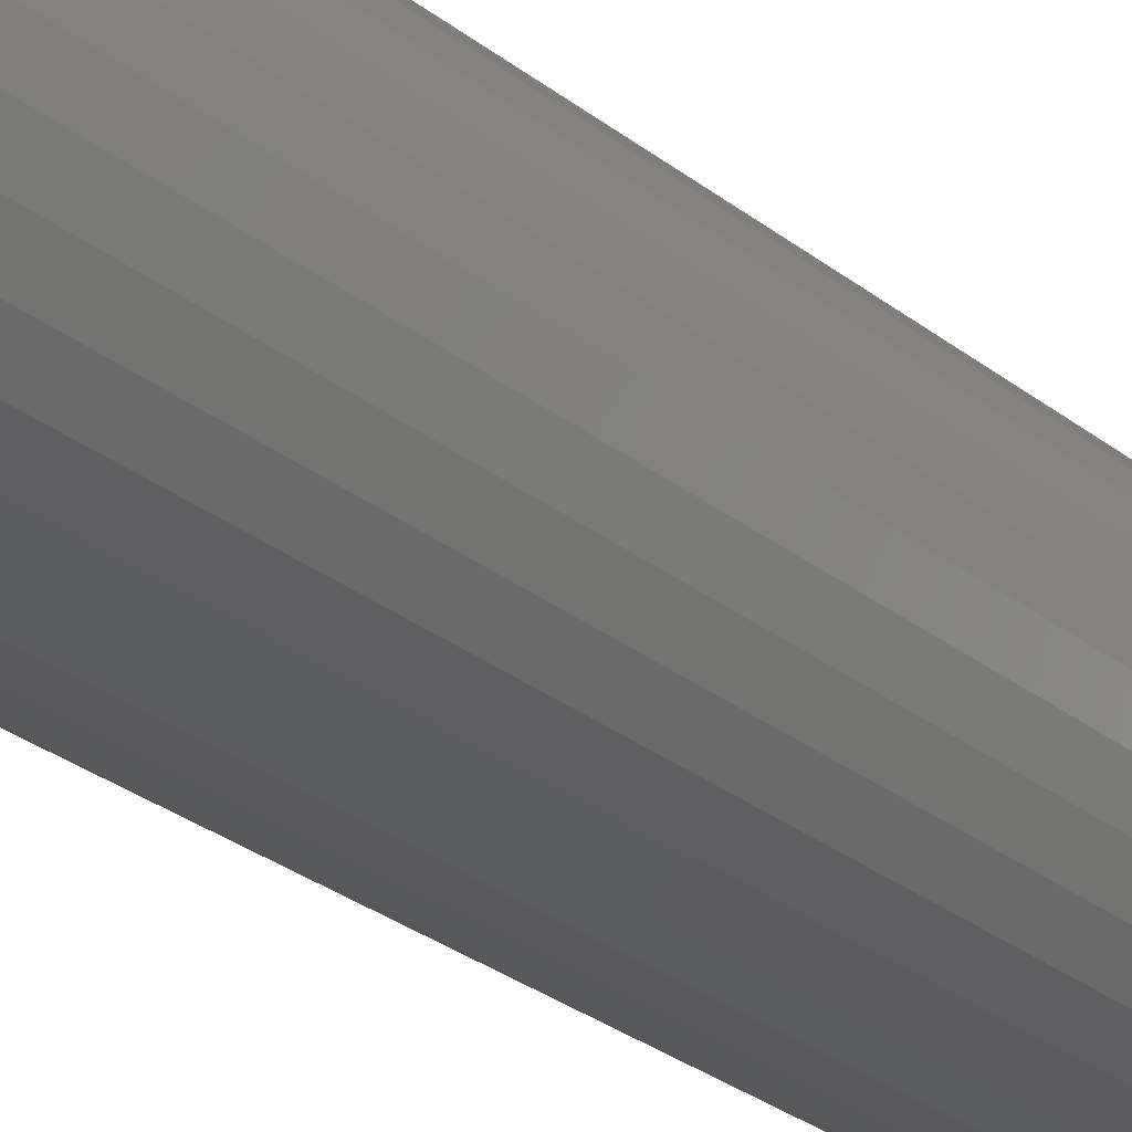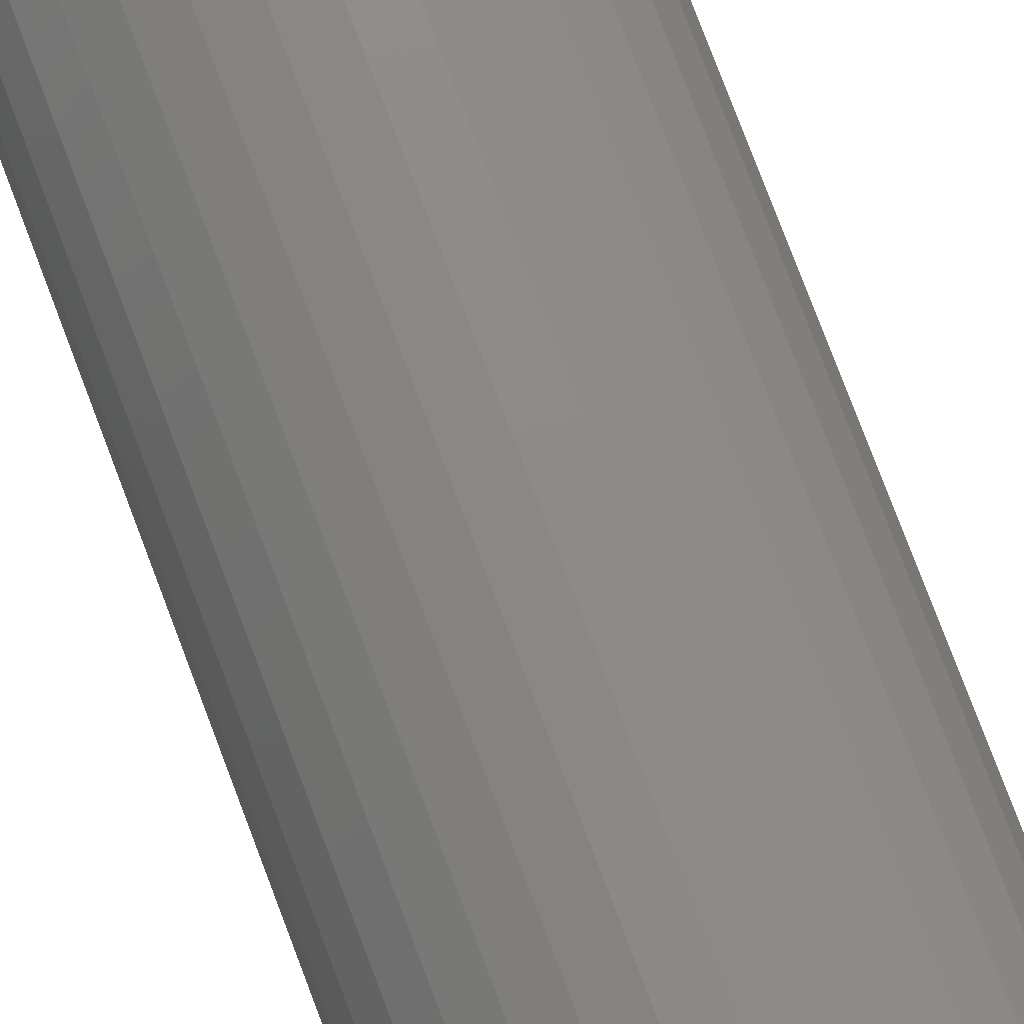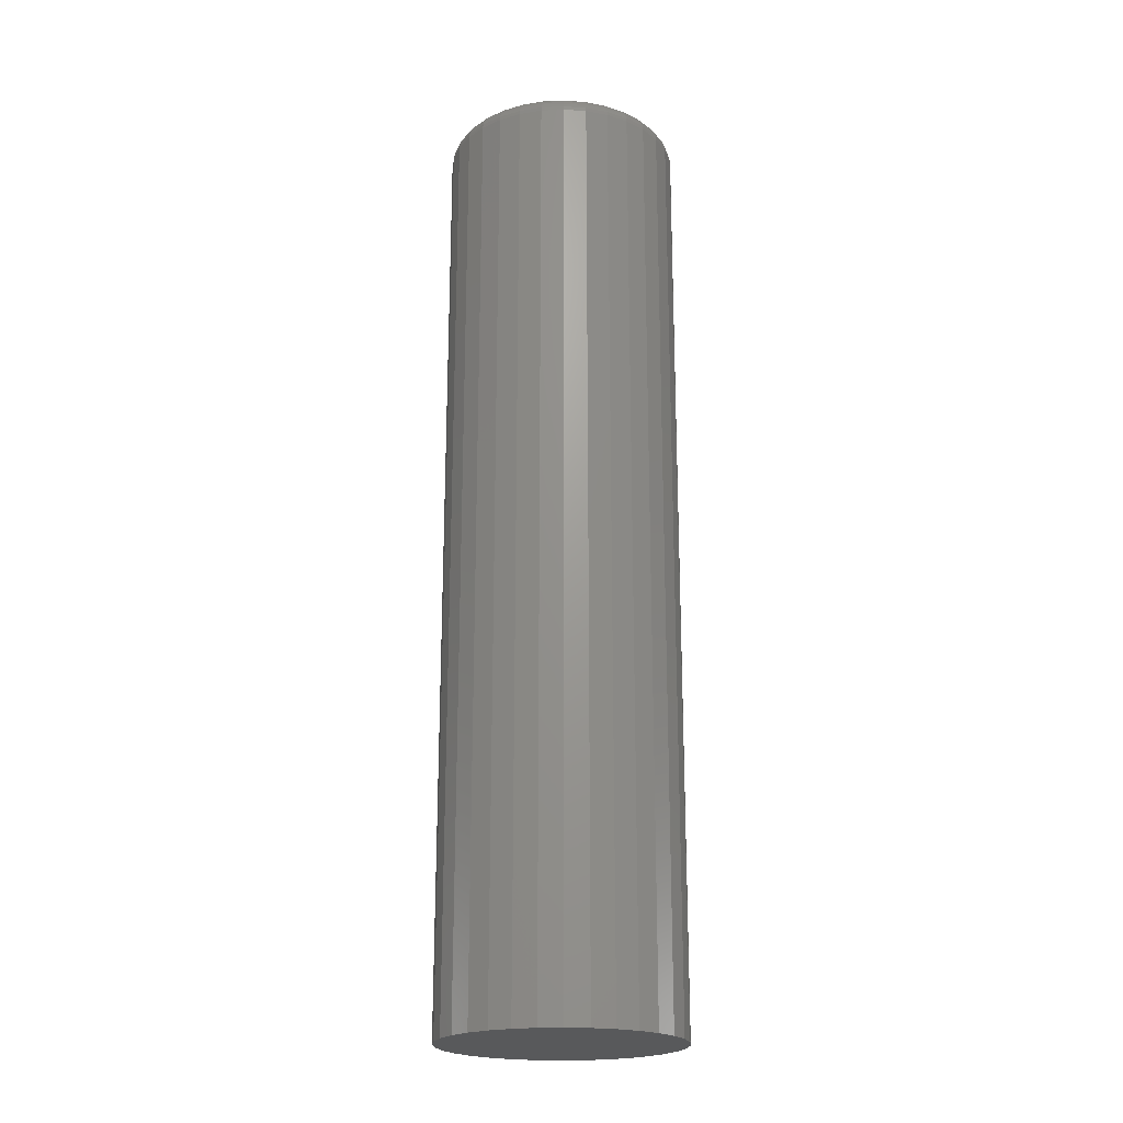
<metadata>
{"format":"stl","ext":"stl","renderer":"f3d","projection":"perspective","resolution":1024,"background":"white","views":[{"elev":-28.0,"azim":39.9,"up":"+Y"},{"elev":78.1,"azim":-20.7,"up":"+Y"},{"elev":-21.1,"azim":-158.6,"up":"+Z"}]}
</metadata>
<code>
# stl→obj: 320 verts, 636 faces
v -0.01707 0.07178 0.7109
v 0.01148 0.07178 0.7109
v -0.002796 0.07319 0.7109
v -0.0308 0.06762 0.7109
v 0.02521 0.06762 0.7109
v -0.04346 0.06086 0.7109
v 0.03787 0.06086 0.7109
v -0.05455 0.05175 0.7109
v 0.04896 0.05175 0.7109
v 0.04896 -0.05175 0.7109
v -0.04346 -0.06086 0.7109
v 0.03787 -0.06086 0.7109
v -0.0308 -0.06762 0.7109
v 0.02521 -0.06762 0.7109
v -0.01707 -0.07178 0.7109
v 0.01148 -0.07178 0.7109
v -0.002796 -0.07319 0.7109
v 0.05806 0.04066 0.7109
v -0.06365 0.04066 0.7109
v 0.06482 0.02801 0.7109
v -0.07042 0.02801 0.7109
v 0.06899 0.01428 0.7109
v -0.07458 0.01428 0.7109
v 0.07039 -8.555e-17 0.7109
v -0.07599 -2.615e-17 0.7109
v 0.06899 -0.01428 0.7109
v -0.07458 -0.01428 0.7109
v 0.06482 -0.02801 0.7109
v -0.07042 -0.02801 0.7109
v 0.05806 -0.04066 0.7109
v -0.06365 -0.04066 0.7109
v -0.05455 -0.05175 0.7109
v 0.08602 0 0
v 0.08602 -1.006e-16 0.6953
v 0.08431 -0.01733 0
v 0.08431 -0.01733 0.6953
v 0.07926 -0.03399 0
v 0.07926 -0.03399 0.6953
v 0.07105 -0.04934 0
v 0.07105 -0.04934 0.6953
v 0.06001 -0.0628 0
v 0.06001 -0.0628 0.6953
v 0.04655 -0.07385 0
v 0.04655 -0.07385 0.6953
v 0.03119 -0.08206 0
v 0.03119 -0.08206 0.6953
v 0.01453 -0.08711 0
v 0.01453 -0.08711 0.6953
v -0.002796 -0.08882 0
v -0.002796 -0.08882 0.6953
v -0.02012 -0.08711 0
v -0.02012 -0.08711 0.6953
v -0.03678 -0.08206 0
v -0.03678 -0.08206 0.6953
v -0.05214 -0.07385 0
v -0.05214 -0.07385 0.6953
v -0.0656 -0.0628 0
v -0.0656 -0.0628 0.6953
v -0.07664 -0.04934 0
v -0.07664 -0.04934 0.6953
v -0.08485 -0.03399 0
v -0.08485 -0.03399 0.6953
v -0.08991 -0.01733 0
v -0.08991 -0.01733 0.6953
v -0.09161 1.088e-17 0
v -0.09161 1.088e-17 0.6953
v -0.08991 0.01733 0
v -0.08991 0.01733 0.6953
v -0.08485 0.03399 0
v -0.08485 0.03399 0.6953
v -0.07664 0.04934 0
v -0.07664 0.04934 0.6953
v -0.0656 0.0628 0
v -0.0656 0.0628 0.6953
v -0.05214 0.07385 0
v -0.05214 0.07385 0.6953
v -0.03678 0.08206 0
v -0.03678 0.08206 0.6953
v -0.02012 0.08711 0
v -0.02012 0.08711 0.6953
v -0.002796 0.08882 0
v -0.002796 0.08882 0.6953
v 0.01453 0.08711 0
v 0.01453 0.08711 0.6953
v 0.03119 0.08206 0
v 0.03119 0.08206 0.6953
v 0.04655 0.07385 0
v 0.04655 0.07385 0.6953
v 0.06001 0.0628 0
v 0.06001 0.0628 0.6953
v 0.07105 0.04934 0
v 0.07105 0.04934 0.6953
v 0.07926 0.03399 0
v 0.07926 0.03399 0.6953
v 0.08431 0.01733 0
v 0.08431 0.01733 0.6953
v -0.07904 2.082e-17 0.7106
v -0.07757 0.01487 0.7106
v -0.08197 2.082e-17 0.7097
v -0.08045 0.01545 0.7097
v -0.08467 2.776e-17 0.7083
v -0.08309 0.01597 0.7083
v -0.08704 1.388e-17 0.7064
v -0.08542 0.01643 0.7064
v -0.08898 1.388e-17 0.704
v -0.08732 0.01681 0.704
v -0.09042 1.388e-17 0.7013
v -0.08874 0.0171 0.7013
v -0.09131 1.388e-17 0.6984
v -0.08961 0.01727 0.6984
v 0.07198 0.01487 0.7106
v 0.07344 -1.041e-16 0.7106
v 0.07485 0.01545 0.7097
v 0.07637 -1.11e-16 0.7097
v 0.0775 0.01597 0.7083
v 0.07908 -1.18e-16 0.7083
v 0.07982 0.01643 0.7064
v 0.08144 -1.11e-16 0.7064
v 0.08173 0.01681 0.704
v 0.08339 -1.11e-16 0.704
v 0.08315 0.0171 0.7013
v 0.08483 -1.18e-16 0.7013
v 0.08402 0.01727 0.6984
v 0.08572 -1.18e-16 0.6984
v 0.06764 0.02918 0.7106
v 0.07035 0.0303 0.7097
v 0.07284 0.03133 0.7083
v 0.07503 0.03224 0.7064
v 0.07683 0.03298 0.704
v 0.07816 0.03353 0.7013
v 0.07898 0.03387 0.6984
v 0.06059 0.04236 0.7106
v 0.06303 0.04398 0.7097
v 0.06528 0.04549 0.7083
v 0.06725 0.0468 0.7064
v 0.06886 0.04788 0.704
v 0.07006 0.04868 0.7013
v 0.0708 0.04918 0.6984
v 0.05111 0.05391 0.7106
v 0.05319 0.05598 0.7097
v 0.0551 0.05789 0.7083
v 0.05677 0.05957 0.7064
v 0.05814 0.06094 0.704
v 0.05917 0.06196 0.7013
v 0.05979 0.06259 0.6984
v 0.03956 0.06339 0.7106
v 0.04119 0.06583 0.7097
v 0.04269 0.06807 0.7083
v 0.044 0.07004 0.7064
v 0.04508 0.07166 0.704
v 0.04589 0.07286 0.7013
v 0.04638 0.0736 0.6984
v 0.02638 0.07044 0.7106
v 0.0275 0.07314 0.7097
v 0.02853 0.07564 0.7083
v 0.02944 0.07783 0.7064
v 0.03018 0.07962 0.704
v 0.03074 0.08096 0.7013
v 0.03108 0.08178 0.6984
v 0.01208 0.07477 0.7106
v 0.01265 0.07765 0.7097
v 0.01318 0.0803 0.7083
v 0.01364 0.08262 0.7064
v 0.01402 0.08453 0.704
v 0.0143 0.08594 0.7013
v 0.01447 0.08681 0.6984
v -0.002796 0.07624 0.7106
v -0.002796 0.07917 0.7097
v -0.002796 0.08187 0.7083
v -0.002796 0.08424 0.7064
v -0.002796 0.08618 0.704
v -0.002796 0.08763 0.7013
v -0.002796 0.08852 0.6984
v -0.01767 0.07477 0.7106
v -0.01824 0.07765 0.7097
v -0.01877 0.0803 0.7083
v -0.01923 0.08262 0.7064
v -0.01961 0.08453 0.704
v -0.01989 0.08594 0.7013
v -0.02006 0.08681 0.6984
v -0.03197 0.07044 0.7106
v -0.03309 0.07314 0.7097
v -0.03413 0.07564 0.7083
v -0.03503 0.07783 0.7064
v -0.03578 0.07962 0.704
v -0.03633 0.08096 0.7013
v -0.03667 0.08178 0.6984
v -0.04515 0.06339 0.7106
v -0.04678 0.06583 0.7097
v -0.04828 0.06807 0.7083
v -0.0496 0.07004 0.7064
v -0.05068 0.07166 0.704
v -0.05148 0.07286 0.7013
v -0.05197 0.0736 0.6984
v -0.05671 0.05391 0.7106
v -0.05878 0.05598 0.7097
v -0.06069 0.05789 0.7083
v -0.06236 0.05957 0.7064
v -0.06374 0.06094 0.704
v -0.06476 0.06196 0.7013
v -0.06539 0.06259 0.6984
v -0.06619 0.04236 0.7106
v -0.06862 0.04398 0.7097
v -0.07087 0.04549 0.7083
v -0.07284 0.0468 0.7064
v -0.07445 0.04788 0.704
v -0.07565 0.04868 0.7013
v -0.07639 0.04918 0.6984
v -0.07323 0.02918 0.7106
v -0.07594 0.0303 0.7097
v -0.07844 0.03133 0.7083
v -0.08062 0.03224 0.7064
v -0.08242 0.03298 0.704
v -0.08375 0.03353 0.7013
v -0.08457 0.03387 0.6984
v 0.07198 -0.01487 0.7106
v 0.07485 -0.01545 0.7097
v 0.0775 -0.01597 0.7083
v 0.07982 -0.01643 0.7064
v 0.08173 -0.01681 0.704
v 0.08315 -0.0171 0.7013
v 0.08402 -0.01727 0.6984
v -0.07757 -0.01487 0.7106
v -0.08045 -0.01545 0.7097
v -0.08309 -0.01597 0.7083
v -0.08542 -0.01643 0.7064
v -0.08732 -0.01681 0.704
v -0.08874 -0.0171 0.7013
v -0.08961 -0.01727 0.6984
v -0.07323 -0.02918 0.7106
v -0.07594 -0.0303 0.7097
v -0.07844 -0.03133 0.7083
v -0.08062 -0.03224 0.7064
v -0.08242 -0.03298 0.704
v -0.08375 -0.03353 0.7013
v -0.08457 -0.03387 0.6984
v -0.06619 -0.04236 0.7106
v -0.06862 -0.04398 0.7097
v -0.07087 -0.04549 0.7083
v -0.07284 -0.0468 0.7064
v -0.07445 -0.04788 0.704
v -0.07565 -0.04868 0.7013
v -0.07639 -0.04918 0.6984
v -0.05671 -0.05391 0.7106
v -0.05878 -0.05598 0.7097
v -0.06069 -0.05789 0.7083
v -0.06236 -0.05957 0.7064
v -0.06374 -0.06094 0.704
v -0.06476 -0.06196 0.7013
v -0.06539 -0.06259 0.6984
v -0.04515 -0.06339 0.7106
v -0.04678 -0.06583 0.7097
v -0.04828 -0.06807 0.7083
v -0.0496 -0.07004 0.7064
v -0.05068 -0.07166 0.704
v -0.05148 -0.07286 0.7013
v -0.05197 -0.0736 0.6984
v -0.03197 -0.07044 0.7106
v -0.03309 -0.07314 0.7097
v -0.03413 -0.07564 0.7083
v -0.03503 -0.07783 0.7064
v -0.03578 -0.07962 0.704
v -0.03633 -0.08096 0.7013
v -0.03667 -0.08178 0.6984
v -0.01767 -0.07477 0.7106
v -0.01824 -0.07765 0.7097
v -0.01877 -0.0803 0.7083
v -0.01923 -0.08262 0.7064
v -0.01961 -0.08453 0.704
v -0.01989 -0.08594 0.7013
v -0.02006 -0.08681 0.6984
v -0.002796 -0.07624 0.7106
v -0.002796 -0.07917 0.7097
v -0.002796 -0.08187 0.7083
v -0.002796 -0.08424 0.7064
v -0.002796 -0.08618 0.704
v -0.002796 -0.08763 0.7013
v -0.002796 -0.08852 0.6984
v 0.01208 -0.07477 0.7106
v 0.01265 -0.07765 0.7097
v 0.01318 -0.0803 0.7083
v 0.01364 -0.08262 0.7064
v 0.01402 -0.08453 0.704
v 0.0143 -0.08594 0.7013
v 0.01447 -0.08681 0.6984
v 0.02638 -0.07044 0.7106
v 0.0275 -0.07314 0.7097
v 0.02853 -0.07564 0.7083
v 0.02944 -0.07783 0.7064
v 0.03018 -0.07962 0.704
v 0.03074 -0.08096 0.7013
v 0.03108 -0.08178 0.6984
v 0.03956 -0.06339 0.7106
v 0.04119 -0.06583 0.7097
v 0.04269 -0.06807 0.7083
v 0.044 -0.07004 0.7064
v 0.04508 -0.07166 0.704
v 0.04589 -0.07286 0.7013
v 0.04638 -0.0736 0.6984
v 0.05111 -0.05391 0.7106
v 0.05319 -0.05598 0.7097
v 0.0551 -0.05789 0.7083
v 0.05677 -0.05957 0.7064
v 0.05814 -0.06094 0.704
v 0.05917 -0.06196 0.7013
v 0.05979 -0.06259 0.6984
v 0.06059 -0.04236 0.7106
v 0.06303 -0.04398 0.7097
v 0.06528 -0.04549 0.7083
v 0.06725 -0.0468 0.7064
v 0.06886 -0.04788 0.704
v 0.07006 -0.04868 0.7013
v 0.0708 -0.04918 0.6984
v 0.06764 -0.02918 0.7106
v 0.07035 -0.0303 0.7097
v 0.07284 -0.03133 0.7083
v 0.07503 -0.03224 0.7064
v 0.07683 -0.03298 0.704
v 0.07816 -0.03353 0.7013
v 0.07898 -0.03387 0.6984
f 1 2 3
f 2 1 4
f 2 4 5
f 5 4 6
f 5 6 7
f 7 6 8
f 7 8 9
f 10 11 12
f 12 11 13
f 12 13 14
f 14 13 15
f 14 15 16
f 16 15 17
f 9 8 18
f 18 8 19
f 18 19 20
f 20 19 21
f 20 21 22
f 22 21 23
f 22 23 24
f 24 23 25
f 24 25 26
f 26 25 27
f 26 27 28
f 28 27 29
f 28 29 30
f 30 29 31
f 30 31 10
f 10 31 32
f 10 32 11
f 33 34 35
f 35 34 36
f 35 36 37
f 37 36 38
f 37 38 39
f 39 38 40
f 39 40 41
f 41 40 42
f 41 42 43
f 43 42 44
f 43 44 45
f 45 44 46
f 45 46 47
f 47 46 48
f 47 48 49
f 49 48 50
f 49 50 51
f 51 50 52
f 51 52 53
f 53 52 54
f 53 54 55
f 55 54 56
f 55 56 57
f 57 56 58
f 57 58 59
f 59 58 60
f 59 60 61
f 61 60 62
f 61 62 63
f 63 62 64
f 63 64 65
f 65 64 66
f 65 66 67
f 67 66 68
f 67 68 69
f 69 68 70
f 69 70 71
f 71 70 72
f 71 72 73
f 73 72 74
f 73 74 75
f 75 74 76
f 75 76 77
f 77 76 78
f 77 78 79
f 79 78 80
f 79 80 81
f 81 80 82
f 81 82 83
f 83 82 84
f 83 84 85
f 85 84 86
f 85 86 87
f 87 86 88
f 87 88 89
f 89 88 90
f 89 90 91
f 91 90 92
f 91 92 93
f 93 92 94
f 93 94 95
f 95 94 96
f 95 96 33
f 33 96 34
f 25 23 97
f 97 23 98
f 97 98 99
f 99 98 100
f 99 100 101
f 101 100 102
f 101 102 103
f 103 102 104
f 103 104 105
f 105 104 106
f 105 106 107
f 107 106 108
f 107 108 109
f 109 108 110
f 109 110 66
f 66 110 68
f 22 24 111
f 111 24 112
f 111 112 113
f 113 112 114
f 113 114 115
f 115 114 116
f 115 116 117
f 117 116 118
f 117 118 119
f 119 118 120
f 119 120 121
f 121 120 122
f 121 122 123
f 123 122 124
f 123 124 96
f 96 124 34
f 20 22 125
f 125 22 111
f 125 111 126
f 126 111 113
f 126 113 127
f 127 113 115
f 127 115 128
f 128 115 117
f 128 117 129
f 129 117 119
f 129 119 130
f 130 119 121
f 130 121 131
f 131 121 123
f 131 123 94
f 94 123 96
f 18 20 132
f 132 20 125
f 132 125 133
f 133 125 126
f 133 126 134
f 134 126 127
f 134 127 135
f 135 127 128
f 135 128 136
f 136 128 129
f 136 129 137
f 137 129 130
f 137 130 138
f 138 130 131
f 138 131 92
f 92 131 94
f 9 18 139
f 139 18 132
f 139 132 140
f 140 132 133
f 140 133 141
f 141 133 134
f 141 134 142
f 142 134 135
f 142 135 143
f 143 135 136
f 143 136 144
f 144 136 137
f 144 137 145
f 145 137 138
f 145 138 90
f 90 138 92
f 7 9 146
f 146 9 139
f 146 139 147
f 147 139 140
f 147 140 148
f 148 140 141
f 148 141 149
f 149 141 142
f 149 142 150
f 150 142 143
f 150 143 151
f 151 143 144
f 151 144 152
f 152 144 145
f 152 145 88
f 88 145 90
f 5 7 153
f 153 7 146
f 153 146 154
f 154 146 147
f 154 147 155
f 155 147 148
f 155 148 156
f 156 148 149
f 156 149 157
f 157 149 150
f 157 150 158
f 158 150 151
f 158 151 159
f 159 151 152
f 159 152 86
f 86 152 88
f 2 5 160
f 160 5 153
f 160 153 161
f 161 153 154
f 161 154 162
f 162 154 155
f 162 155 163
f 163 155 156
f 163 156 164
f 164 156 157
f 164 157 165
f 165 157 158
f 165 158 166
f 166 158 159
f 166 159 84
f 84 159 86
f 3 2 167
f 167 2 160
f 167 160 168
f 168 160 161
f 168 161 169
f 169 161 162
f 169 162 170
f 170 162 163
f 170 163 171
f 171 163 164
f 171 164 172
f 172 164 165
f 172 165 173
f 173 165 166
f 173 166 82
f 82 166 84
f 1 3 174
f 174 3 167
f 174 167 175
f 175 167 168
f 175 168 176
f 176 168 169
f 176 169 177
f 177 169 170
f 177 170 178
f 178 170 171
f 178 171 179
f 179 171 172
f 179 172 180
f 180 172 173
f 180 173 80
f 80 173 82
f 4 1 181
f 181 1 174
f 181 174 182
f 182 174 175
f 182 175 183
f 183 175 176
f 183 176 184
f 184 176 177
f 184 177 185
f 185 177 178
f 185 178 186
f 186 178 179
f 186 179 187
f 187 179 180
f 187 180 78
f 78 180 80
f 6 4 188
f 188 4 181
f 188 181 189
f 189 181 182
f 189 182 190
f 190 182 183
f 190 183 191
f 191 183 184
f 191 184 192
f 192 184 185
f 192 185 193
f 193 185 186
f 193 186 194
f 194 186 187
f 194 187 76
f 76 187 78
f 8 6 195
f 195 6 188
f 195 188 196
f 196 188 189
f 196 189 197
f 197 189 190
f 197 190 198
f 198 190 191
f 198 191 199
f 199 191 192
f 199 192 200
f 200 192 193
f 200 193 201
f 201 193 194
f 201 194 74
f 74 194 76
f 19 8 202
f 202 8 195
f 202 195 203
f 203 195 196
f 203 196 204
f 204 196 197
f 204 197 205
f 205 197 198
f 205 198 206
f 206 198 199
f 206 199 207
f 207 199 200
f 207 200 208
f 208 200 201
f 208 201 72
f 72 201 74
f 21 19 209
f 209 19 202
f 209 202 210
f 210 202 203
f 210 203 211
f 211 203 204
f 211 204 212
f 212 204 205
f 212 205 213
f 213 205 206
f 213 206 214
f 214 206 207
f 214 207 215
f 215 207 208
f 215 208 70
f 70 208 72
f 23 21 98
f 98 21 209
f 98 209 100
f 100 209 210
f 100 210 102
f 102 210 211
f 102 211 104
f 104 211 212
f 104 212 106
f 106 212 213
f 106 213 108
f 108 213 214
f 108 214 110
f 110 214 215
f 110 215 68
f 68 215 70
f 24 26 112
f 112 26 216
f 112 216 114
f 114 216 217
f 114 217 116
f 116 217 218
f 116 218 118
f 118 218 219
f 118 219 120
f 120 219 220
f 120 220 122
f 122 220 221
f 122 221 124
f 124 221 222
f 124 222 34
f 34 222 36
f 27 25 223
f 223 25 97
f 223 97 224
f 224 97 99
f 224 99 225
f 225 99 101
f 225 101 226
f 226 101 103
f 226 103 227
f 227 103 105
f 227 105 228
f 228 105 107
f 228 107 229
f 229 107 109
f 229 109 64
f 64 109 66
f 29 27 230
f 230 27 223
f 230 223 231
f 231 223 224
f 231 224 232
f 232 224 225
f 232 225 233
f 233 225 226
f 233 226 234
f 234 226 227
f 234 227 235
f 235 227 228
f 235 228 236
f 236 228 229
f 236 229 62
f 62 229 64
f 31 29 237
f 237 29 230
f 237 230 238
f 238 230 231
f 238 231 239
f 239 231 232
f 239 232 240
f 240 232 233
f 240 233 241
f 241 233 234
f 241 234 242
f 242 234 235
f 242 235 243
f 243 235 236
f 243 236 60
f 60 236 62
f 32 31 244
f 244 31 237
f 244 237 245
f 245 237 238
f 245 238 246
f 246 238 239
f 246 239 247
f 247 239 240
f 247 240 248
f 248 240 241
f 248 241 249
f 249 241 242
f 249 242 250
f 250 242 243
f 250 243 58
f 58 243 60
f 11 32 251
f 251 32 244
f 251 244 252
f 252 244 245
f 252 245 253
f 253 245 246
f 253 246 254
f 254 246 247
f 254 247 255
f 255 247 248
f 255 248 256
f 256 248 249
f 256 249 257
f 257 249 250
f 257 250 56
f 56 250 58
f 13 11 258
f 258 11 251
f 258 251 259
f 259 251 252
f 259 252 260
f 260 252 253
f 260 253 261
f 261 253 254
f 261 254 262
f 262 254 255
f 262 255 263
f 263 255 256
f 263 256 264
f 264 256 257
f 264 257 54
f 54 257 56
f 15 13 265
f 265 13 258
f 265 258 266
f 266 258 259
f 266 259 267
f 267 259 260
f 267 260 268
f 268 260 261
f 268 261 269
f 269 261 262
f 269 262 270
f 270 262 263
f 270 263 271
f 271 263 264
f 271 264 52
f 52 264 54
f 17 15 272
f 272 15 265
f 272 265 273
f 273 265 266
f 273 266 274
f 274 266 267
f 274 267 275
f 275 267 268
f 275 268 276
f 276 268 269
f 276 269 277
f 277 269 270
f 277 270 278
f 278 270 271
f 278 271 50
f 50 271 52
f 16 17 279
f 279 17 272
f 279 272 280
f 280 272 273
f 280 273 281
f 281 273 274
f 281 274 282
f 282 274 275
f 282 275 283
f 283 275 276
f 283 276 284
f 284 276 277
f 284 277 285
f 285 277 278
f 285 278 48
f 48 278 50
f 14 16 286
f 286 16 279
f 286 279 287
f 287 279 280
f 287 280 288
f 288 280 281
f 288 281 289
f 289 281 282
f 289 282 290
f 290 282 283
f 290 283 291
f 291 283 284
f 291 284 292
f 292 284 285
f 292 285 46
f 46 285 48
f 12 14 293
f 293 14 286
f 293 286 294
f 294 286 287
f 294 287 295
f 295 287 288
f 295 288 296
f 296 288 289
f 296 289 297
f 297 289 290
f 297 290 298
f 298 290 291
f 298 291 299
f 299 291 292
f 299 292 44
f 44 292 46
f 10 12 300
f 300 12 293
f 300 293 301
f 301 293 294
f 301 294 302
f 302 294 295
f 302 295 303
f 303 295 296
f 303 296 304
f 304 296 297
f 304 297 305
f 305 297 298
f 305 298 306
f 306 298 299
f 306 299 42
f 42 299 44
f 30 10 307
f 307 10 300
f 307 300 308
f 308 300 301
f 308 301 309
f 309 301 302
f 309 302 310
f 310 302 303
f 310 303 311
f 311 303 304
f 311 304 312
f 312 304 305
f 312 305 313
f 313 305 306
f 313 306 40
f 40 306 42
f 28 30 314
f 314 30 307
f 314 307 315
f 315 307 308
f 315 308 316
f 316 308 309
f 316 309 317
f 317 309 310
f 317 310 318
f 318 310 311
f 318 311 319
f 319 311 312
f 319 312 320
f 320 312 313
f 320 313 38
f 38 313 40
f 26 28 216
f 216 28 314
f 216 314 217
f 217 314 315
f 217 315 218
f 218 315 316
f 218 316 219
f 219 316 317
f 219 317 220
f 220 317 318
f 220 318 221
f 221 318 319
f 221 319 222
f 222 319 320
f 222 320 36
f 36 320 38
f 81 83 79
f 77 79 83
f 85 77 83
f 75 77 85
f 87 75 85
f 73 75 87
f 89 73 87
f 43 55 41
f 53 55 43
f 45 53 43
f 51 53 45
f 47 51 45
f 49 51 47
f 55 57 41
f 41 57 59
f 41 59 39
f 39 59 61
f 39 61 37
f 37 61 63
f 37 63 35
f 35 63 65
f 35 65 33
f 33 65 67
f 33 67 95
f 95 67 69
f 95 69 93
f 93 69 71
f 93 71 91
f 91 71 73
f 91 73 89

</code>
